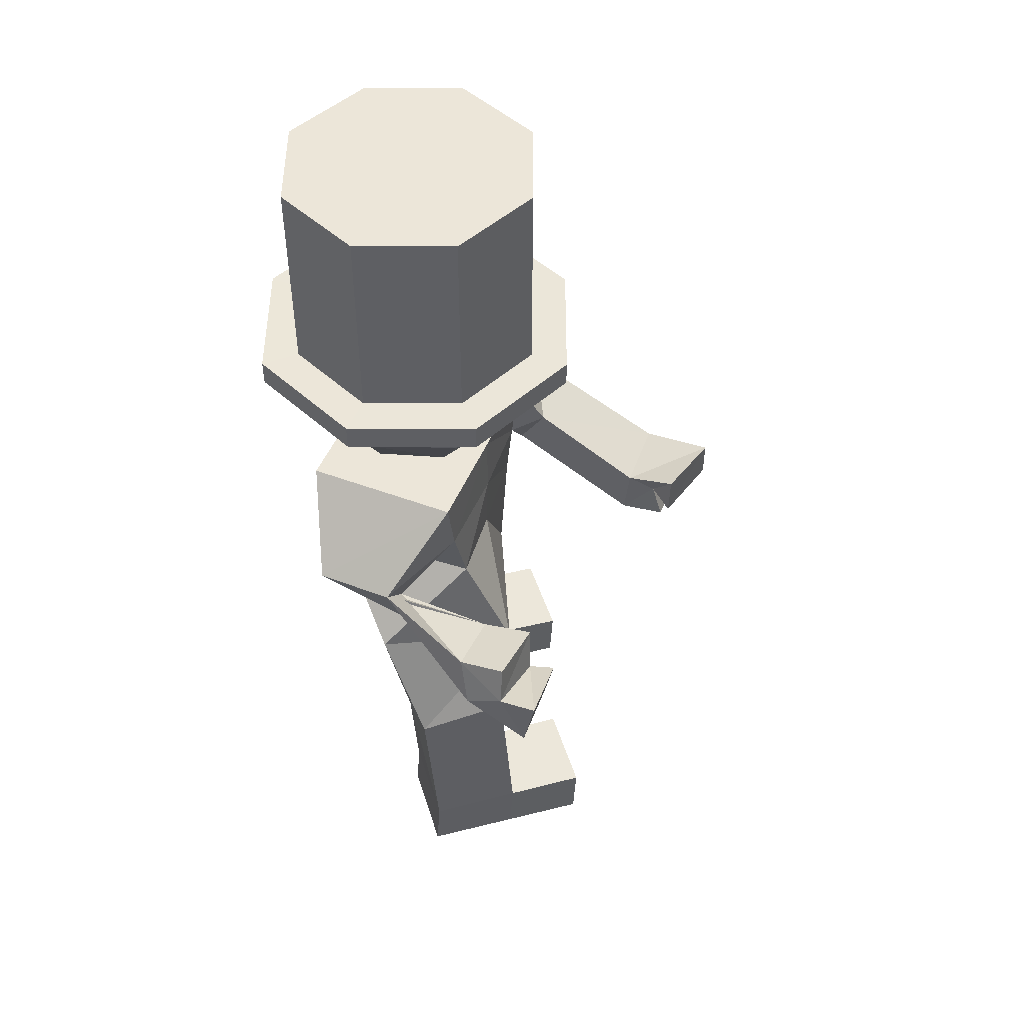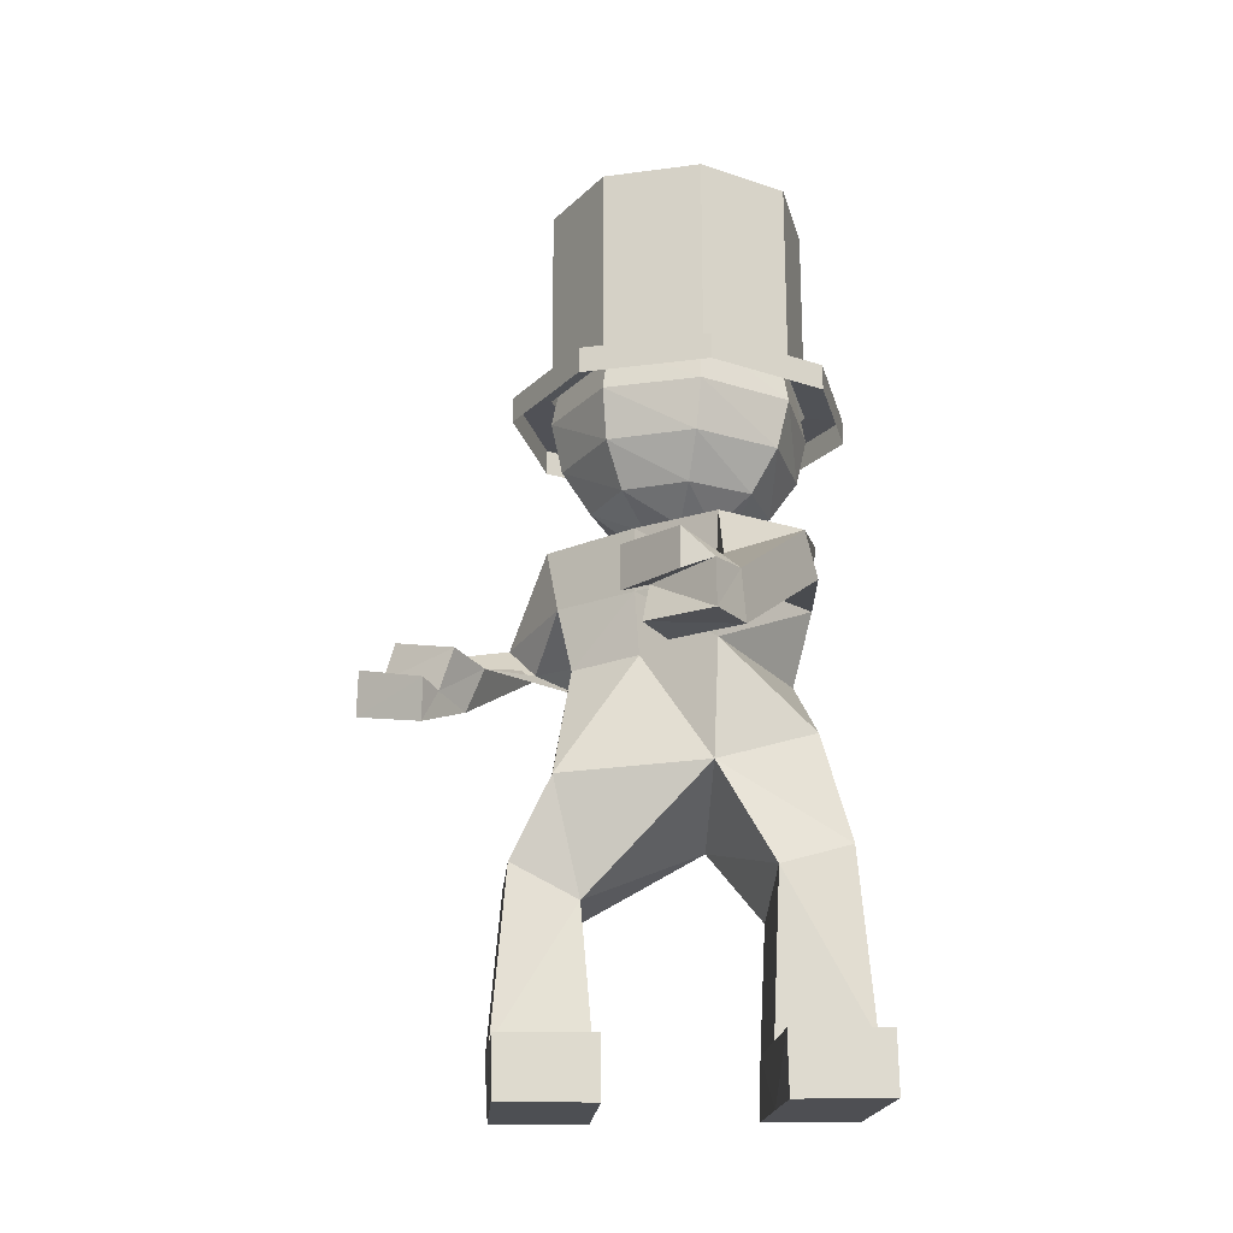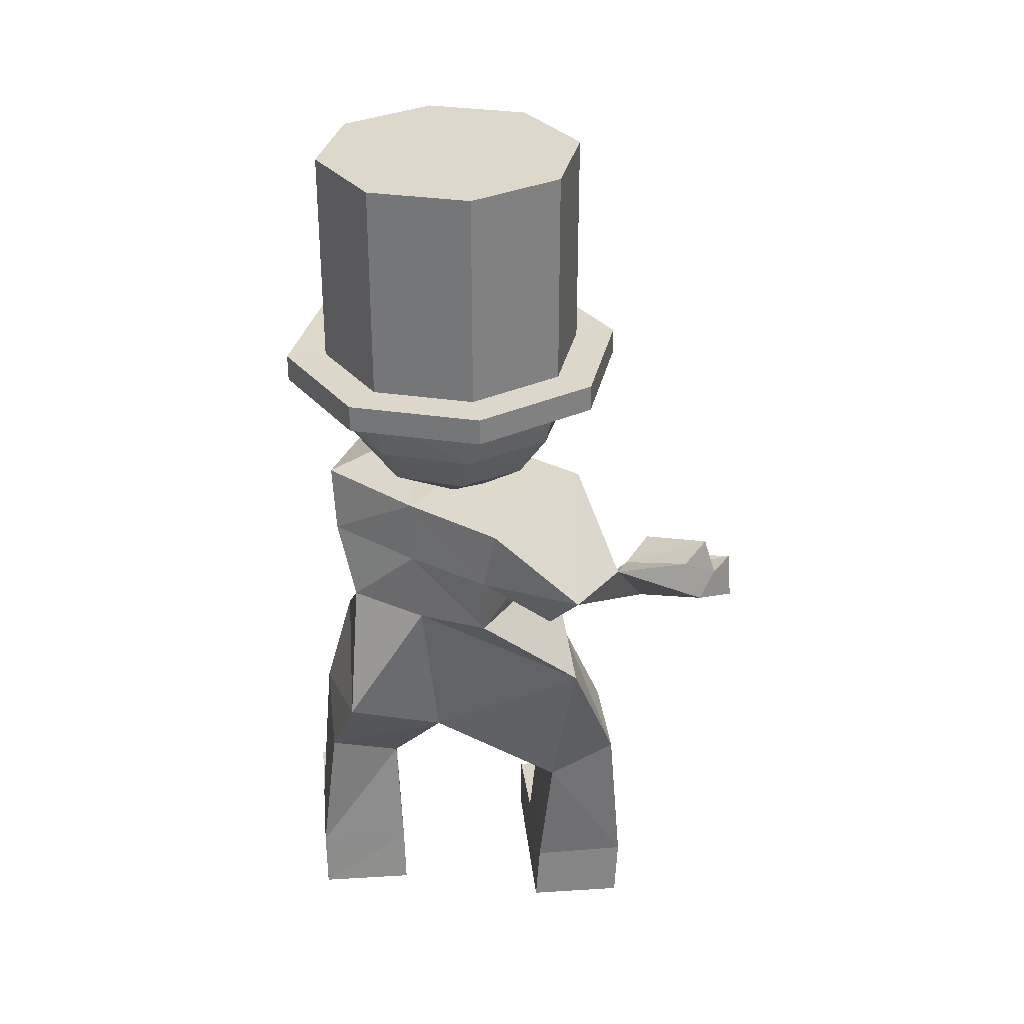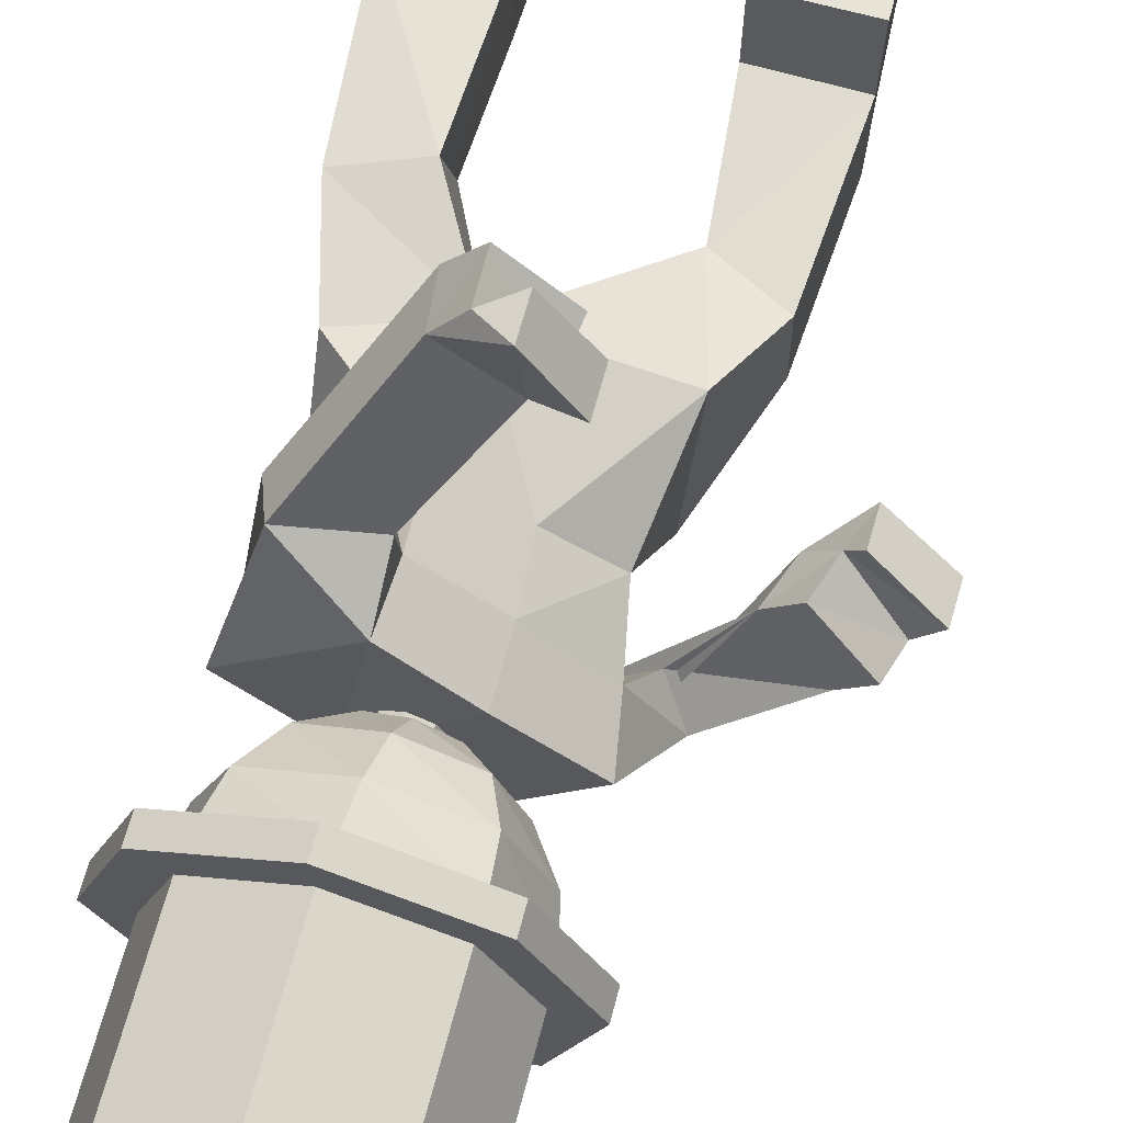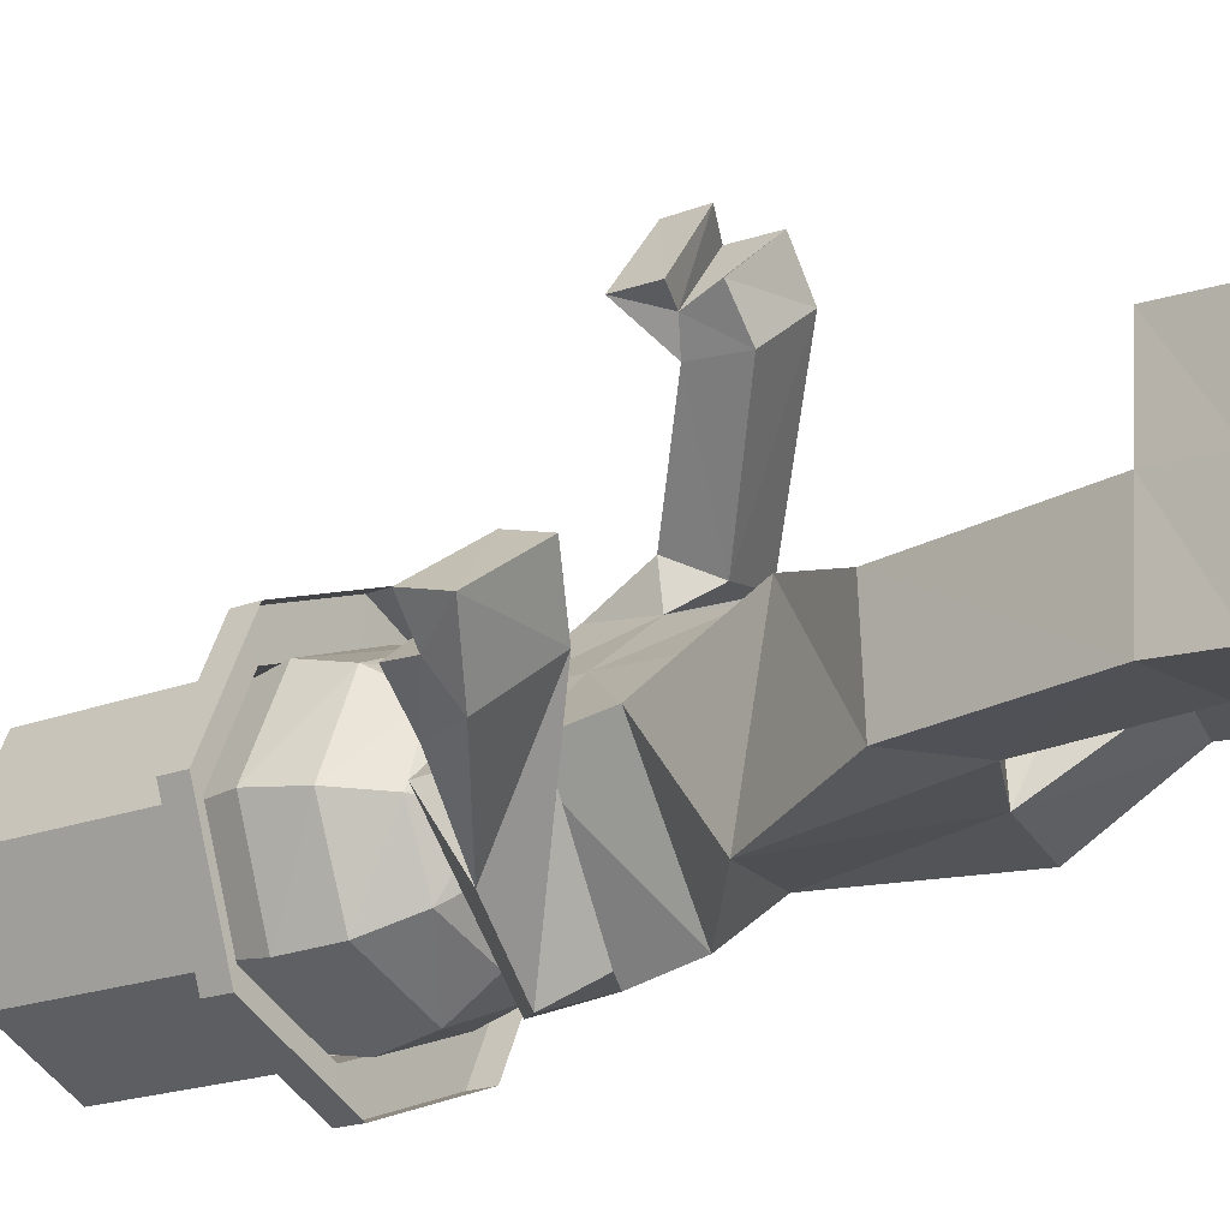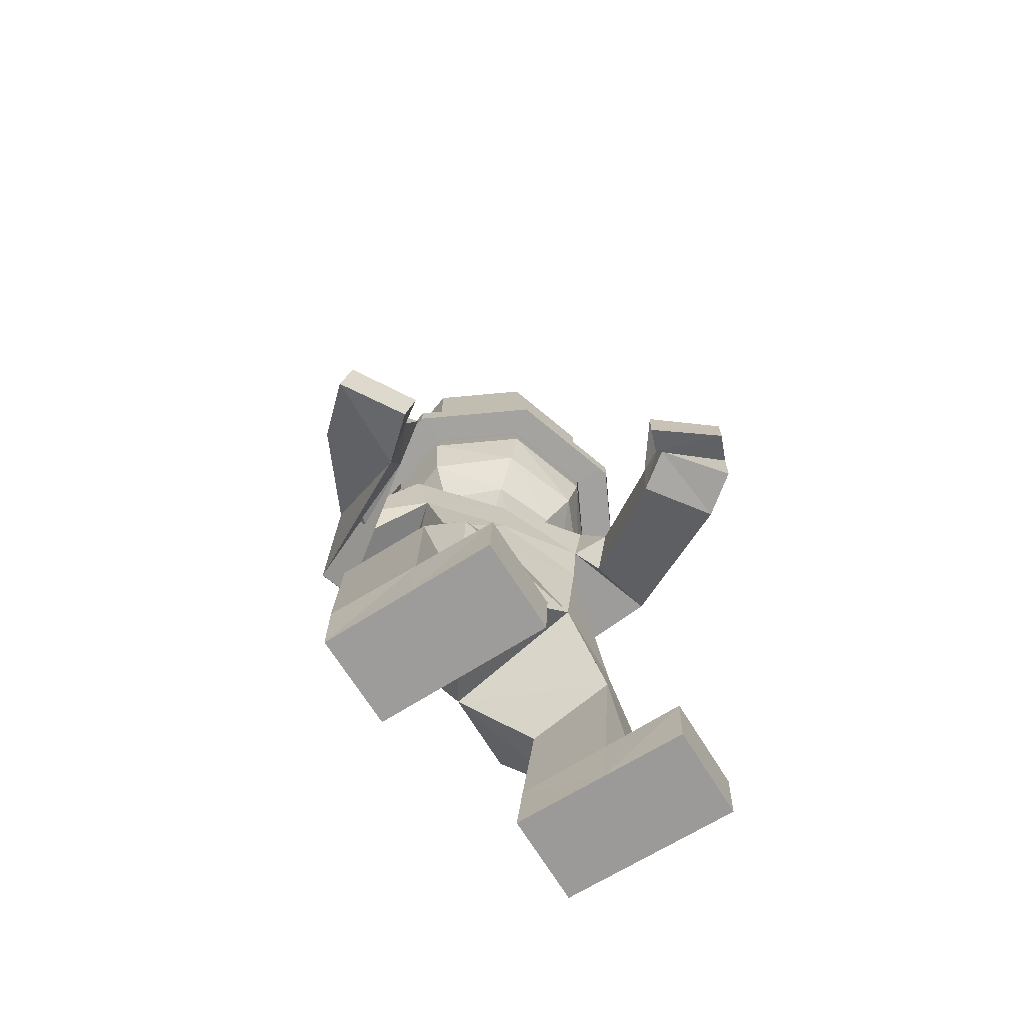
<metadata>
{"format":"obj","ext":"obj","renderer":"f3d","projection":"perspective","resolution":1024,"background":"white","views":[{"elev":48.8,"azim":-109.0,"up":"+Y"},{"elev":-20.7,"azim":-5.6,"up":"+Y"},{"elev":31.2,"azim":172.9,"up":"+Y"},{"elev":65.6,"azim":-165.3,"up":"+Z"},{"elev":-18.6,"azim":-52.6,"up":"+Z"},{"elev":-72.1,"azim":-59.0,"up":"+Y"}]}
</metadata>
<code>
o Player_円柱.002
v -0.05718 0.2 -0.9987
v -0.05718 1.8 -0.9987
v 0.6655 0.2 -0.7467
v 0.6655 1.8 -0.7467
v 0.9984 0.2 -0.05751
v 0.9984 1.8 -0.05751
v 0.7464 0.2 0.6652
v 0.7464 1.8 0.6652
v 0.05717 0.2 0.998
v 0.05717 1.8 0.998
v -0.07434 0.003753 -1.298
v -0.07434 0.2038 -1.298
v 0.8652 0.003753 -0.9706
v 0.8652 0.2038 -0.9706
v 1.298 0.003753 -0.07466
v 1.298 0.2038 -0.07466
v 0.9703 0.003753 0.8648
v 0.9703 0.2038 0.8648
v 0.07432 0.003753 1.298
v 0.07432 0.2038 1.298
v -0.02189 0.9239 -0.3824
v -0.04044 0.7071 -0.7063
v -0.05283 0.3827 -0.9227
v -0.04606 0 -0.9947
v -0.01555 -0.3827 -0.9095
v 0.01239 -0.7071 -0.6874
v 0.04147 -0.9239 -0.3592
v 0.2547 0.9239 -0.286
v 0.4706 0.7071 -0.5281
v 0.6149 0.3827 -0.6899
v 0.6655 0 -0.7467
v 0.6293 -0.3827 -0.6597
v 0.4955 -0.7071 -0.4758
v 0.2924 -0.9239 -0.2059
v 0.382 0.9239 -0.02221
v 0.7059 0.7071 -0.04076
v 0.9224 0.3827 -0.05315
v 0.9984 0 -0.05751
v 0.9109 -0.3827 -0.02012
v 0.6859 -0.7071 0.01686
v 0.3508 -0.9239 0.06761
v 0.2856 0.9239 0.2544
v 0.5278 0.7071 0.4703
v 0.6896 0.3827 0.6145
v 0.7441 0 0.6663
v 0.6566 -0.3827 0.6307
v 0.4727 -0.7071 0.4973
v 0.2029 -0.9239 0.2954
v 0.02187 0.9239 0.3817
v 0.04042 0.7071 0.7056
v 0.05281 0.3827 0.922
v 0.03884 0 0.9918
v 0.009122 -0.3827 0.9071
v -0.02224 -0.7071 0.6844
v -0.05189 -0.9239 0.3573
v -9e-06 1 -0.000329
v -0.00146 -1 0.003834
v 0.1315 -1.2 -0.1455
v 0.1315 -0.8 -0.1455
v 0.1982 -1.2 -0.007742
v 0.1982 -0.8 -0.007742
v 0.1479 -1.2 0.1368
v 0.1479 -0.8 0.1368
v 0.01012 -1.2 0.2035
v 0.01012 -0.8 0.2035
v -0.1345 -1.2 0.1532
v -0.1345 -0.8 0.1532
v 0.886 -2.633 0.7082
v 0.1605 -1.026 0.9194
v 0.945 -3.042 -0.3884
v 1.002 -0.9861 0.1802
v 0.2033 -3.259 -0.345
v 0.3975 -1 -0.4443
v 0.1286 -2.859 0.7502
v -0.4005 -1 0.4519
v 0.8517 -2.025 -0.09554
v 0.159 -1.967 0.8194
v -0.3687 -1.996 0.4497
v 0.3362 -2.046 -0.4715
v 0.9767 -1.479 0.09789
v 0.1443 -1.512 0.8604
v -0.4005 -1.5 0.4519
v 0.3975 -1.5 -0.4443
v 0.158 -1.466 1.162
v 0.7221 -1.314 1.284
v 0.8375 -1.627 1.13
v 0.2883 -1.771 1.006
v -0.3423 -1.974 1.812
v 0.1227 -1.985 2.179
v 0.1602 -2.362 2.138
v -0.3169 -2.36 1.782
v -0.4659 -2.053 1.99
v -0.08375 -2.021 2.449
v -0.07608 -2.365 2.439
v -0.5217 -2.341 2.057
v -0.6703 -1.804 2.066
v -0.3247 -1.848 2.54
v -0.671 -2.13 2.056
v -0.3257 -2.145 2.538
v 1.106 -3.457 0.7719
v 1.106 -3.723 0.08963
v 0.5542 -3.896 0.1579
v 0.5539 -3.631 0.84
v 1.218 -4.829 0.792
v 1.236 -4.801 0.07215
v 0.518 -4.828 0.06912
v 0.5008 -4.847 0.7887
v 1.222 -5.293 0.7651
v 1.232 -5.262 0.03286
v 0.5097 -5.278 0.02247
v 0.4999 -5.309 0.7548
v 1.203 -4.864 1.43
v 0.4807 -4.88 1.419
v 1.213 -5.32 1.41
v 0.4912 -5.336 1.4
v -0.7464 0.2 -0.6659
v -0.7464 1.8 -0.6659
v -0.9984 0.2 0.05685
v -0.9984 1.8 0.05685
v -0.6655 0.2 0.746
v -0.6655 1.8 0.746
v -0.9703 0.003753 -0.8655
v -0.9703 0.2038 -0.8655
v -1.298 0.003753 0.074
v -1.298 0.2038 0.074
v -0.8652 0.003753 0.97
v -0.8652 0.2038 0.97
v -0.2856 0.9239 -0.255
v -0.5278 0.7071 -0.4709
v -0.6896 0.3827 -0.6152
v -0.7464 0 -0.6659
v -0.6596 -0.3827 -0.6295
v -0.4761 -0.7071 -0.4956
v -0.2072 -0.9239 -0.2919
v -0.3821 0.9239 0.02155
v -0.706 0.7071 0.0401
v -0.9224 0.3827 0.05249
v -0.9984 0 0.05685
v -0.911 -0.3827 0.01987
v -0.6862 -0.7071 -0.01659
v -0.3517 -0.9239 -0.0656
v -0.2547 0.9239 0.2853
v -0.4706 0.7071 0.5274
v -0.6149 0.3827 0.6892
v -0.6667 0 0.7438
v -0.6309 -0.3827 0.6565
v -0.4973 -0.7071 0.473
v -0.2949 -0.9239 0.2044
v -0.01303 -1.2 -0.1958
v -0.01303 -0.8 -0.1958
v -0.1508 -1.2 -0.1292
v -0.1508 -0.8 -0.1292
v -0.2011 -1.2 0.01541
v -0.2011 -0.8 0.01541
v -0.9922 -2.909 0.4492
v -1.011 -1.011 -0.092
v -0.9286 -2.637 -0.6883
v -0.2139 -1.011 -0.9887
v -0.1438 -1.97 -0.826
v -0.8337 -2.018 0.1065
v -0.1381 -1.49 -0.919
v -0.9323 -1.491 -0.02026
v -1.253 -1.587 -0.7119
v -0.8578 -1.581 -1.157
v -0.6605 -1.842 -0.9817
v -1.059 -1.837 -0.5392
v -2.047 -2.188 -0.2845
v -1.606 -2.354 0.07895
v -1.471 -2.005 0.06487
v -1.907 -1.832 -0.2883
v -2.215 -2.086 -0.05167
v -1.811 -2.286 0.3487
v -1.708 -1.96 0.3842
v -2.132 -1.802 -0.006947
v -2.401 -2.419 0.08916
v -1.933 -2.544 0.4326
v -2.392 -2.088 0.1792
v -1.928 -2.236 0.5177
v -1.289 -3.512 0.2638
v -1.288 -3.544 -0.4672
v -0.774 -3.816 -0.4538
v -0.774 -3.783 0.2754
v -1.403 -4.821 0.3351
v -1.396 -4.781 -0.3968
v -0.6811 -4.795 -0.375
v -0.6894 -4.825 0.3569
v -1.391 -5.283 0.314
v -1.369 -5.25 -0.4179
v -0.6472 -5.247 -0.3961
v -0.6691 -5.281 0.3358
v -1.413 -4.857 0.9799
v -0.6908 -4.854 1.002
v -1.41 -5.313 0.9588
v -0.6885 -5.311 0.9806
f 2 3 1
f 4 5 3
f 6 7 5
f 8 9 7
f 12 13 11
f 14 15 13
f 16 17 15
f 18 19 17
f 2 10 8
f 1 14 12
f 5 14 3
f 5 18 16
f 9 18 7
f 27 33 34
f 25 31 32
f 22 30 23
f 21 56 28
f 57 27 34
f 26 32 33
f 24 30 31
f 21 29 22
f 28 56 35
f 57 34 41
f 33 39 40
f 30 38 31
f 29 35 36
f 34 40 41
f 32 38 39
f 29 37 30
f 40 46 47
f 38 44 45
f 35 43 36
f 41 47 48
f 39 45 46
f 37 43 44
f 35 56 42
f 57 41 48
f 48 54 55
f 46 52 53
f 43 51 44
f 42 56 49
f 57 48 55
f 47 53 54
f 45 51 52
f 42 50 43
f 59 60 58
f 61 62 60
f 63 64 62
f 65 66 64
f 73 80 83
f 69 85 71
f 72 103 74
f 73 69 71
f 81 75 82
f 77 74 68
f 76 68 70
f 79 70 72
f 77 82 78
f 80 77 76
f 83 76 79
f 87 88 84
f 80 85 86
f 81 86 87
f 81 84 69
f 91 92 88
f 84 89 85
f 87 90 91
f 86 89 90
f 94 92 95
f 92 99 98
f 90 95 91
f 89 94 90
f 97 98 99
f 92 96 88
f 88 97 89
f 93 97 99
f 102 105 106
f 74 100 68
f 72 101 102
f 70 100 101
f 105 108 109
f 101 104 105
f 102 107 103
f 103 104 100
f 110 108 111
f 106 111 107
f 111 114 115
f 106 109 110
f 113 114 112
f 107 112 104
f 108 112 114
f 111 113 107
f 116 2 1
f 118 117 116
f 120 119 118
f 9 121 120
f 122 12 11
f 124 123 122
f 126 125 124
f 19 127 126
f 121 10 2
f 1 123 116
f 123 118 116
f 118 127 120
f 127 9 120
f 134 26 27
f 132 24 25
f 23 129 22
f 21 128 56
f 57 134 27
f 133 25 26
f 131 23 24
f 129 21 22
f 128 135 56
f 57 141 134
f 140 132 133
f 138 130 131
f 136 128 129
f 141 133 134
f 139 131 132
f 130 136 129
f 147 139 140
f 145 137 138
f 143 135 136
f 148 140 141
f 146 138 139
f 144 136 137
f 135 142 56
f 57 148 141
f 55 147 148
f 53 145 146
f 51 143 144
f 142 49 56
f 57 55 148
f 54 146 147
f 52 144 145
f 50 142 143
f 149 59 58
f 151 150 149
f 153 152 151
f 153 67 154
f 161 73 83
f 164 156 158
f 182 72 74
f 156 73 158
f 162 75 156
f 155 78 160
f 157 160 159
f 157 79 72
f 160 82 162
f 159 162 161
f 159 83 79
f 163 170 166
f 161 164 158
f 166 161 162
f 163 162 156
f 171 170 167
f 168 163 164
f 166 169 165
f 169 164 165
f 173 171 172
f 177 172 171
f 174 169 170
f 169 172 168
f 178 175 176
f 175 171 167
f 168 175 167
f 172 176 168
f 181 184 180
f 155 182 74
f 181 157 72
f 180 155 157
f 188 183 184
f 184 179 180
f 182 185 181
f 183 182 179
f 190 188 189
f 186 189 185
f 194 187 190
f 185 188 184
f 191 194 192
f 191 186 183
f 187 191 183
f 192 190 186
f 2 4 3
f 4 6 5
f 6 8 7
f 8 10 9
f 12 14 13
f 14 16 15
f 16 18 17
f 18 20 19
f 6 4 8
f 4 2 8
f 1 3 14
f 5 16 14
f 5 7 18
f 9 20 18
f 27 26 33
f 25 24 31
f 22 29 30
f 26 25 32
f 24 23 30
f 21 28 29
f 33 32 39
f 30 37 38
f 29 28 35
f 34 33 40
f 32 31 38
f 29 36 37
f 40 39 46
f 38 37 44
f 35 42 43
f 41 40 47
f 39 38 45
f 37 36 43
f 48 47 54
f 46 45 52
f 43 50 51
f 47 46 53
f 45 44 51
f 42 49 50
f 59 61 60
f 61 63 62
f 63 65 64
f 65 67 66
f 73 71 80
f 69 84 85
f 72 102 103
f 73 75 69
f 81 69 75
f 77 78 74
f 76 77 68
f 79 76 70
f 77 81 82
f 80 81 77
f 83 80 76
f 87 91 88
f 80 71 85
f 81 80 86
f 81 87 84
f 91 95 92
f 84 88 89
f 87 86 90
f 86 85 89
f 94 93 92
f 92 93 99
f 90 94 95
f 89 93 94
f 97 96 98
f 92 98 96
f 88 96 97
f 93 89 97
f 102 101 105
f 74 103 100
f 72 70 101
f 70 68 100
f 105 104 108
f 101 100 104
f 102 106 107
f 103 107 104
f 110 109 108
f 106 110 111
f 111 108 114
f 106 105 109
f 113 115 114
f 107 113 112
f 108 104 112
f 111 115 113
f 116 117 2
f 118 119 117
f 120 121 119
f 9 10 121
f 122 123 12
f 124 125 123
f 126 127 125
f 19 20 127
f 2 117 119
f 119 121 2
f 1 12 123
f 123 125 118
f 118 125 127
f 127 20 9
f 134 133 26
f 132 131 24
f 23 130 129
f 133 132 25
f 131 130 23
f 129 128 21
f 140 139 132
f 138 137 130
f 136 135 128
f 141 140 133
f 139 138 131
f 130 137 136
f 147 146 139
f 145 144 137
f 143 142 135
f 148 147 140
f 146 145 138
f 144 143 136
f 55 54 147
f 53 52 145
f 51 50 143
f 54 53 146
f 52 51 144
f 50 49 142
f 149 150 59
f 151 152 150
f 153 154 152
f 153 66 67
f 161 158 73
f 164 163 156
f 182 181 72
f 156 75 73
f 162 82 75
f 155 74 78
f 157 155 160
f 157 159 79
f 160 78 82
f 159 160 162
f 159 161 83
f 163 167 170
f 161 165 164
f 166 165 161
f 163 166 162
f 171 174 170
f 168 167 163
f 166 170 169
f 169 168 164
f 173 174 171
f 177 178 172
f 174 173 169
f 169 173 172
f 178 177 175
f 175 177 171
f 168 176 175
f 172 178 176
f 181 185 184
f 155 179 182
f 181 180 157
f 180 179 155
f 188 187 183
f 184 183 179
f 182 186 185
f 183 186 182
f 190 187 188
f 186 190 189
f 194 193 187
f 185 189 188
f 191 193 194
f 191 192 186
f 187 193 191
f 192 194 190

</code>
